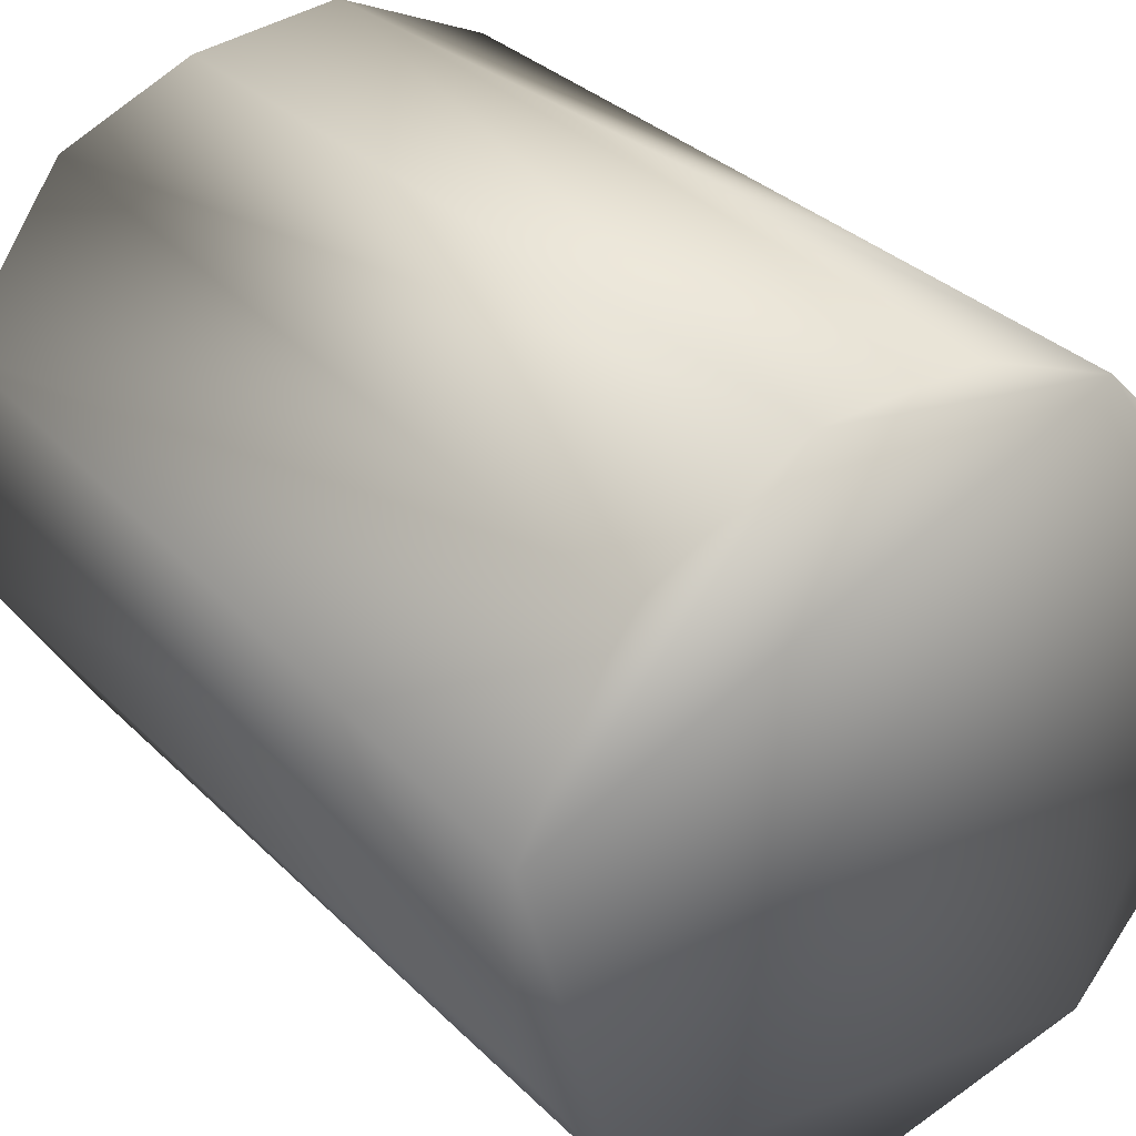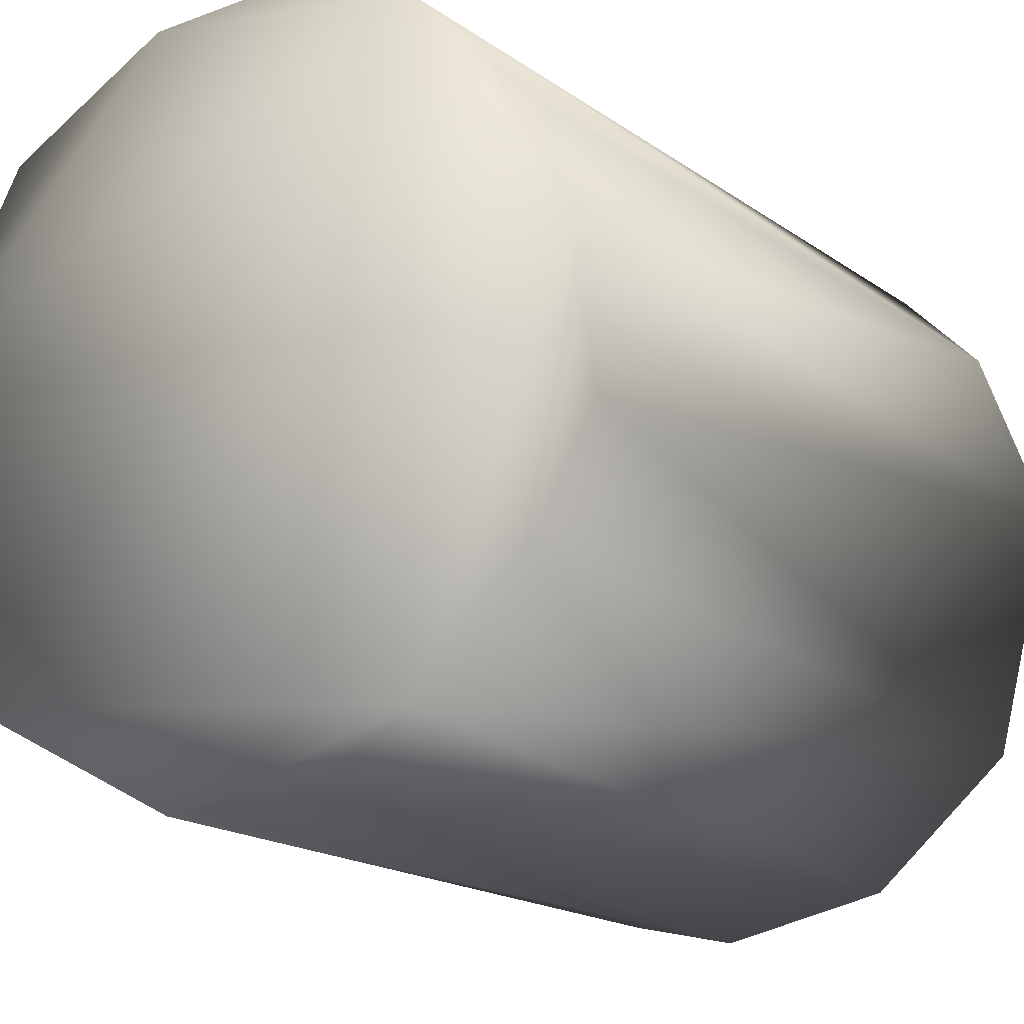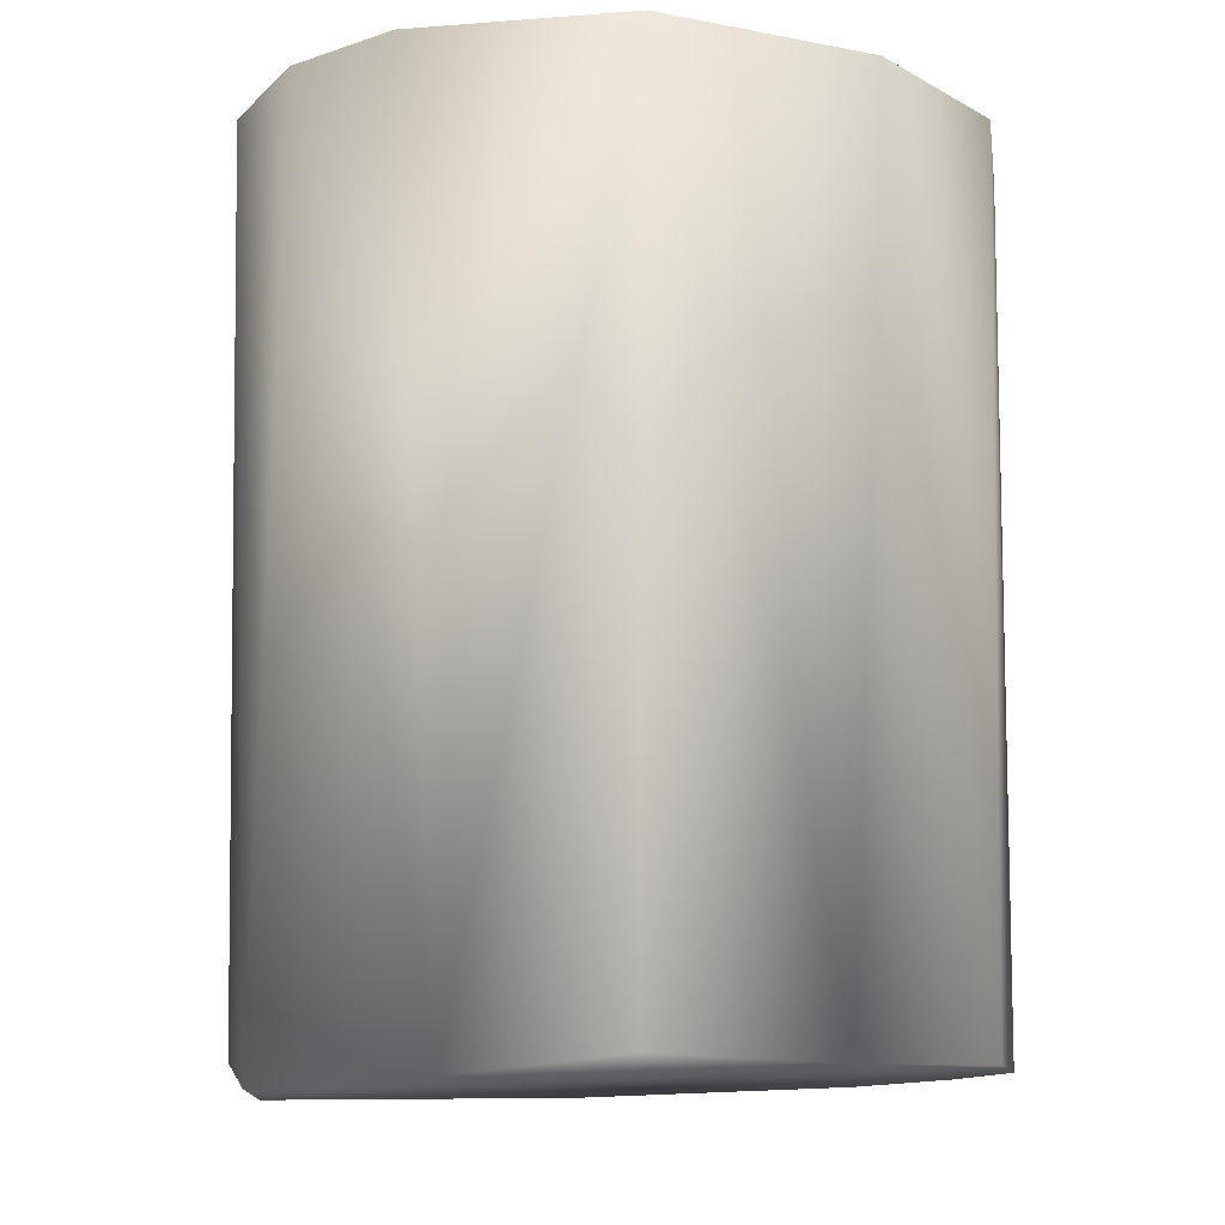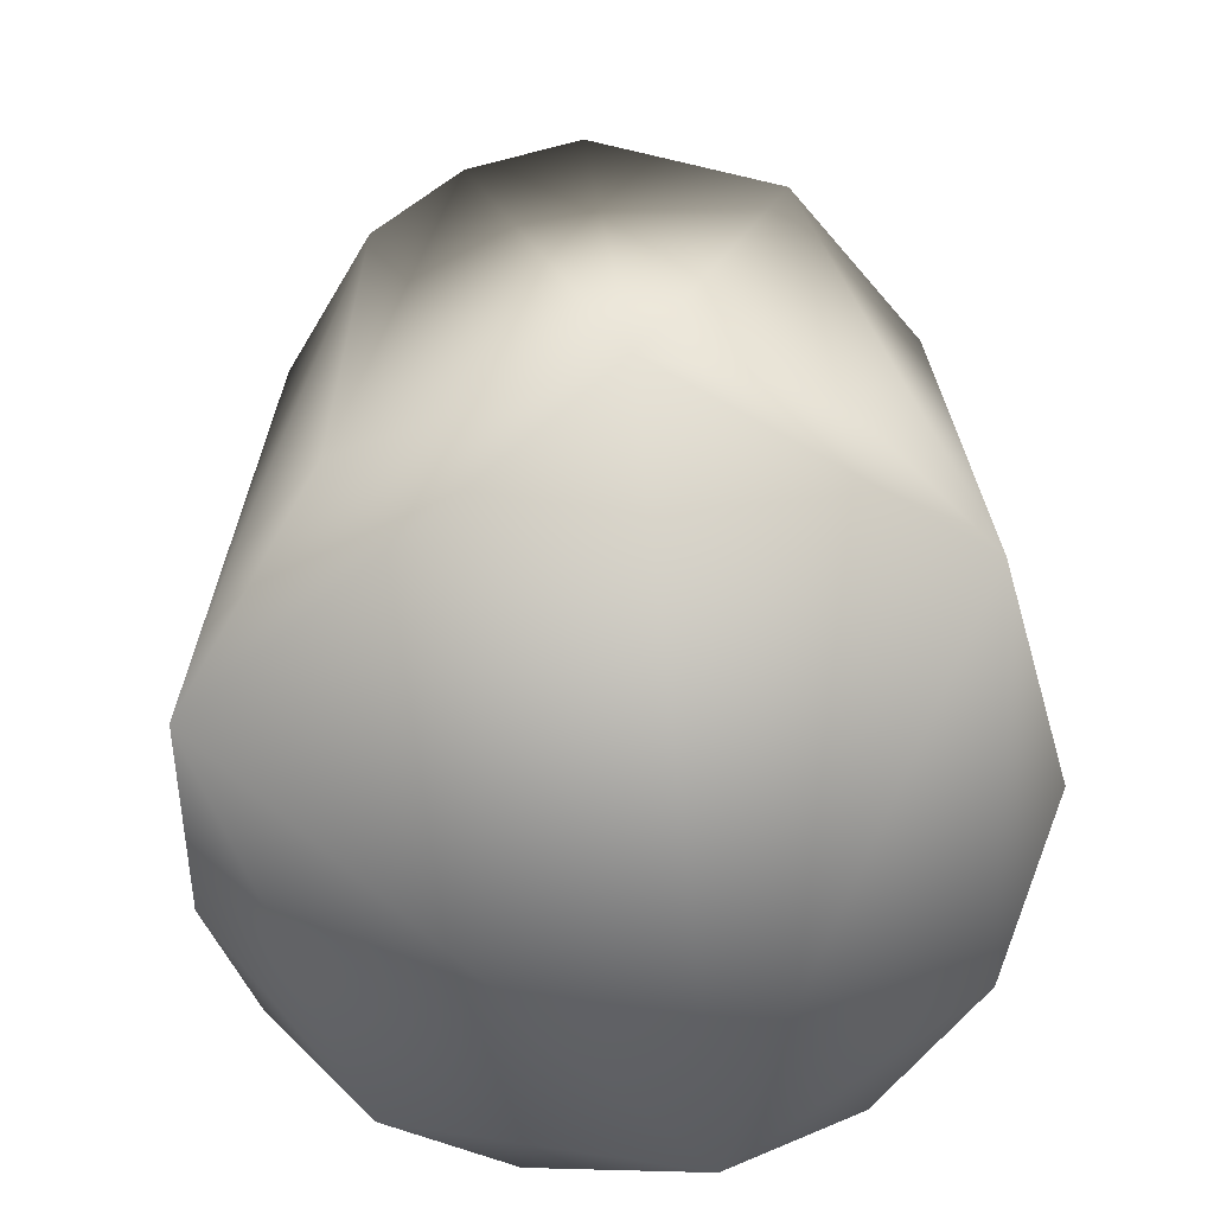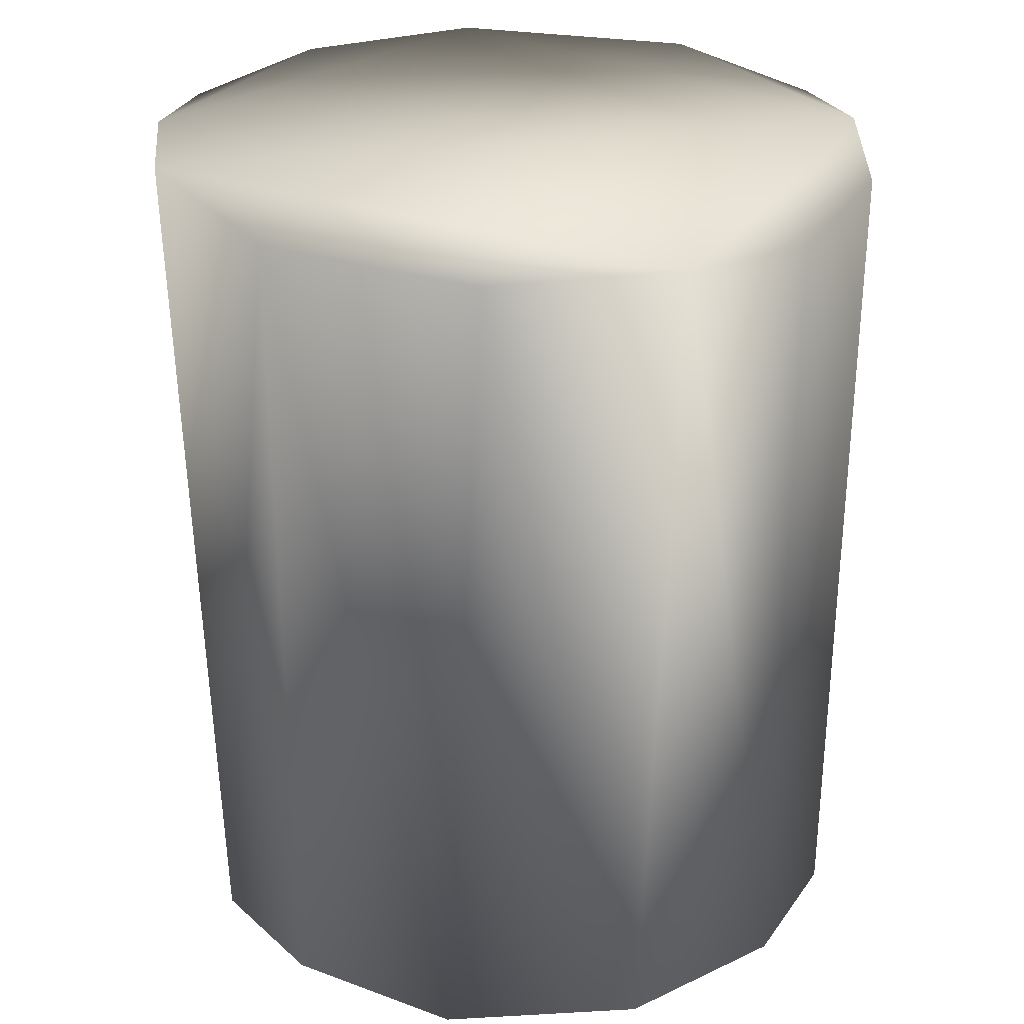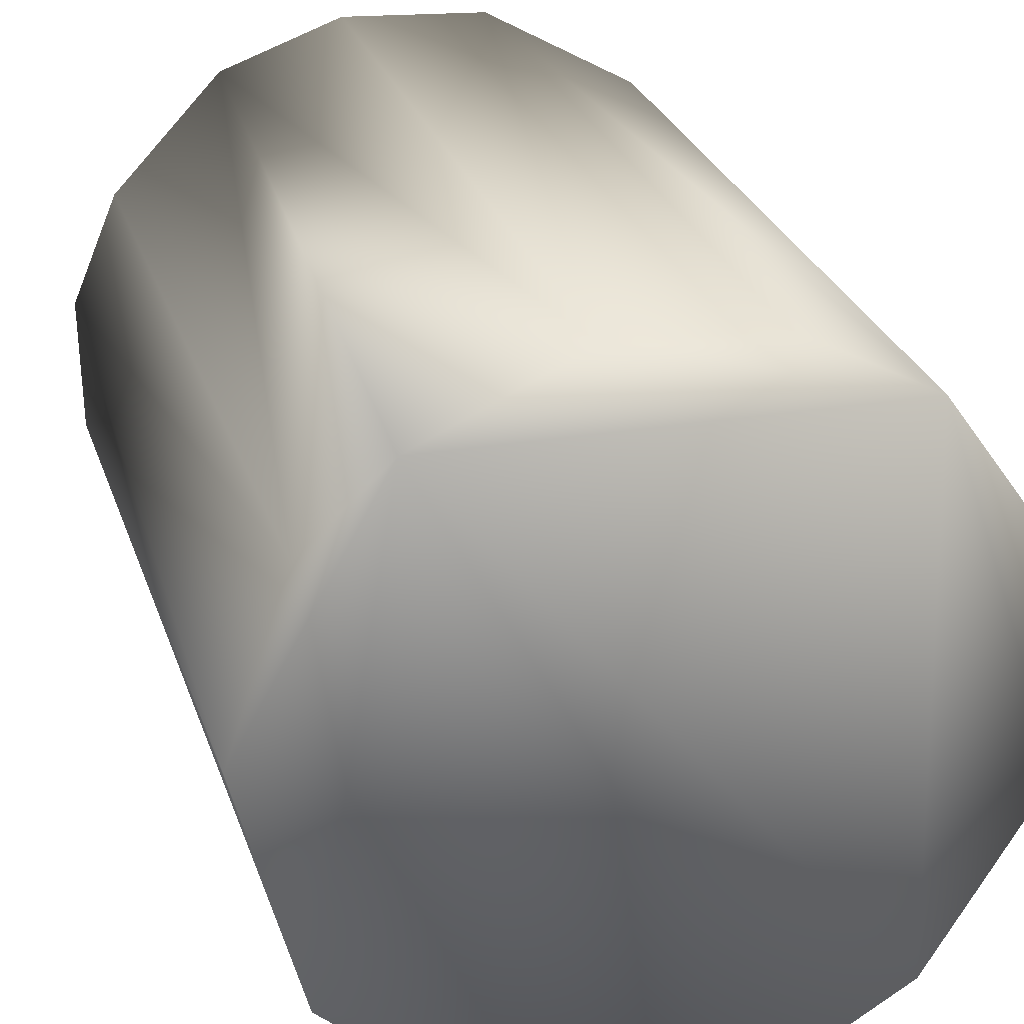
<metadata>
{"format":"obj","ext":"obj","renderer":"f3d","projection":"perspective","resolution":1024,"background":"white","views":[{"elev":31.4,"azim":144.3,"up":"+Y"},{"elev":-15.1,"azim":-146.7,"up":"+Y"},{"elev":-10.8,"azim":71.8,"up":"+Z"},{"elev":-71.1,"azim":45.2,"up":"+Z"},{"elev":29.1,"azim":115.2,"up":"+Z"},{"elev":27.5,"azim":-16.1,"up":"+Y"}]}
</metadata>
<code>
v 0.7745 -0.7066 0.08624
v 0.7909 -0.6926 -0.4743
v 0.9901 -0.4157 -0.4639
v 0.6648 -0.6802 0.08956
v 0.8498 -0.6909 0.0928
v 0.9862 -0.3887 0.0847
v 0.5434 -0.5062 -0.4568
v 0.5752 -0.5987 0.09077
v 0.5683 -0.5743 -0.4733
v 0.5363 -0.4453 0.08818
v 0.5442 -0.4244 -0.4734
v 0.7295 -0.2408 -0.4645
v 0.7175 -0.6873 -0.4581
v 0.9277 -0.303 -0.4619
v 0.8257 -0.2455 -0.4628
v 0.8315 -0.246 0.07644
v 0.9876 -0.5312 -0.4592
v 0.9958 -0.528 0.08912
v 0.9211 -0.6481 0.09207
v 0.934 -0.6214 -0.4707
v 0.637 -0.6528 -0.4776
v 0.9144 -0.2884 0.08537
v 0.6481 -0.2713 -0.4675
v 0.7302 -0.238 0.08437
v 0.6289 -0.2832 0.08618
v 0.5756 -0.3351 0.08113
v 0.5742 -0.3465 -0.463
f 23 27 11
f 13 1 2
f 11 21 23
f 23 21 20
f 23 20 3
f 15 3 14
f 15 23 3
f 25 10 26
f 12 24 23
f 13 4 1
f 2 20 21
f 6 3 18
f 14 3 6
f 14 6 22
f 15 22 16
f 9 11 7
f 10 7 11
f 8 7 10
f 23 15 12
f 23 24 25
f 5 19 20
f 21 4 13
f 4 5 1
f 1 5 2
f 15 16 24
f 15 24 12
f 3 20 17
f 9 21 11
f 9 8 21
f 7 8 9
f 10 11 26
f 26 11 27
f 8 5 4
f 25 8 10
f 8 25 5
f 24 16 22
f 22 6 18
f 13 2 21
f 2 5 20
f 17 18 3
f 26 27 23
f 18 19 22
f 19 18 20
f 18 17 20
f 4 21 8
f 14 22 15
f 26 23 25
f 25 22 19
f 25 19 5
f 25 24 22

</code>
